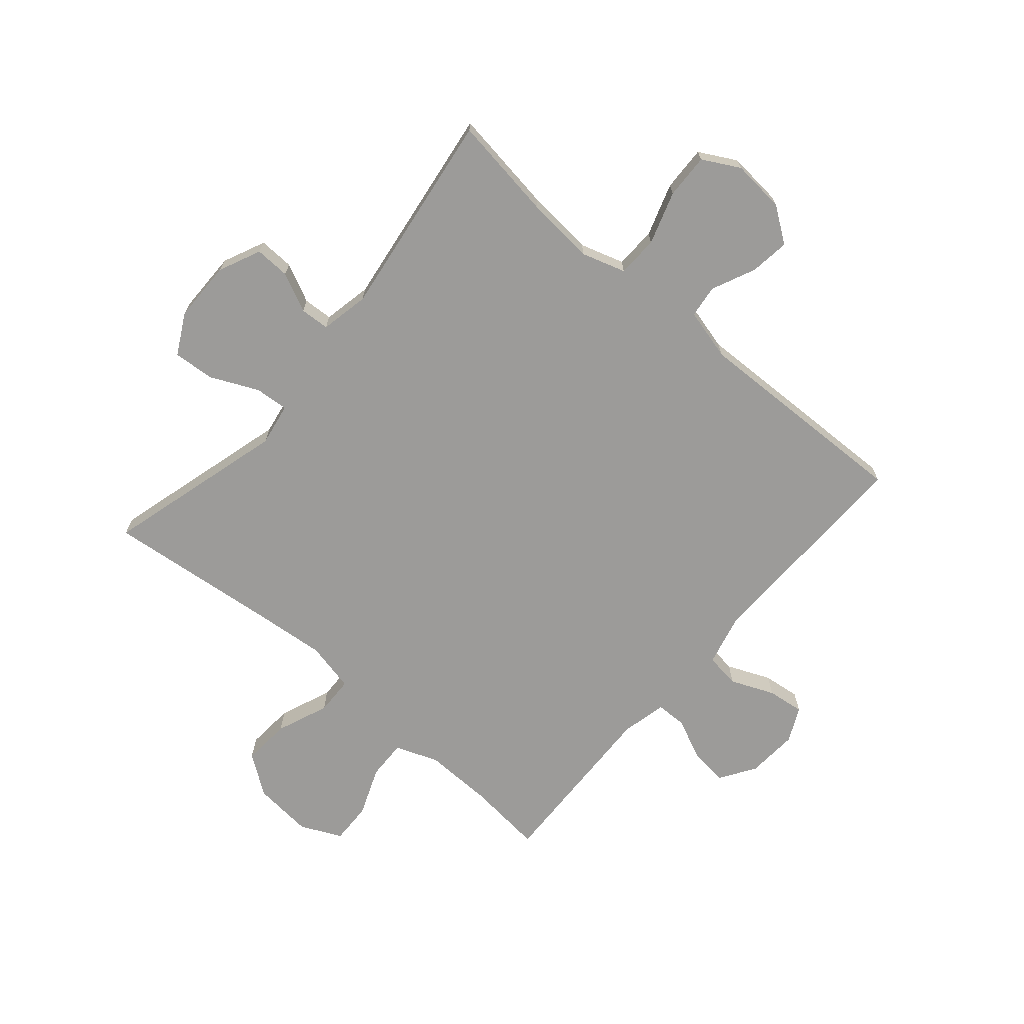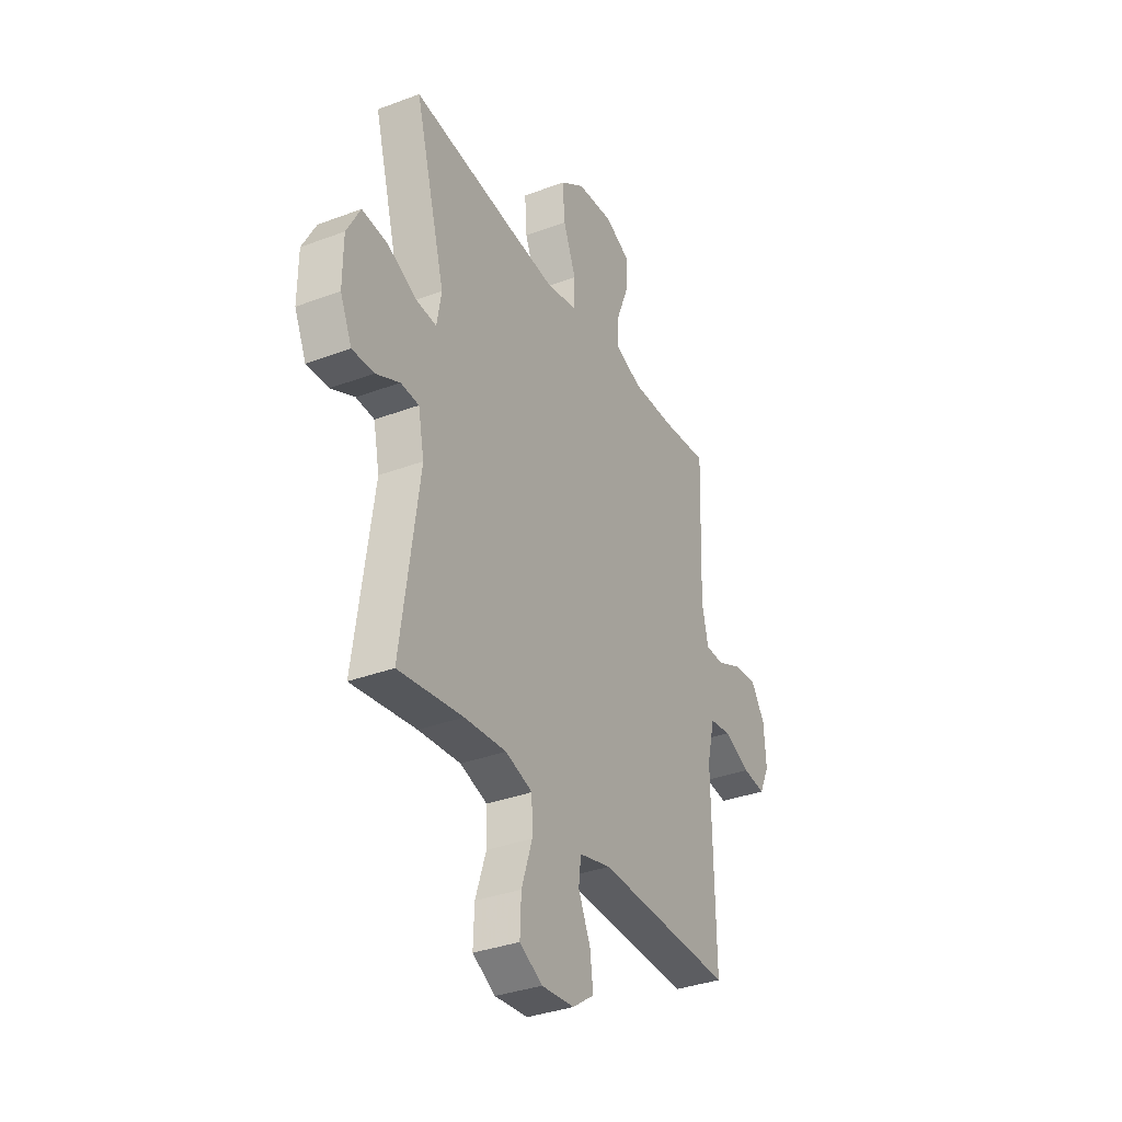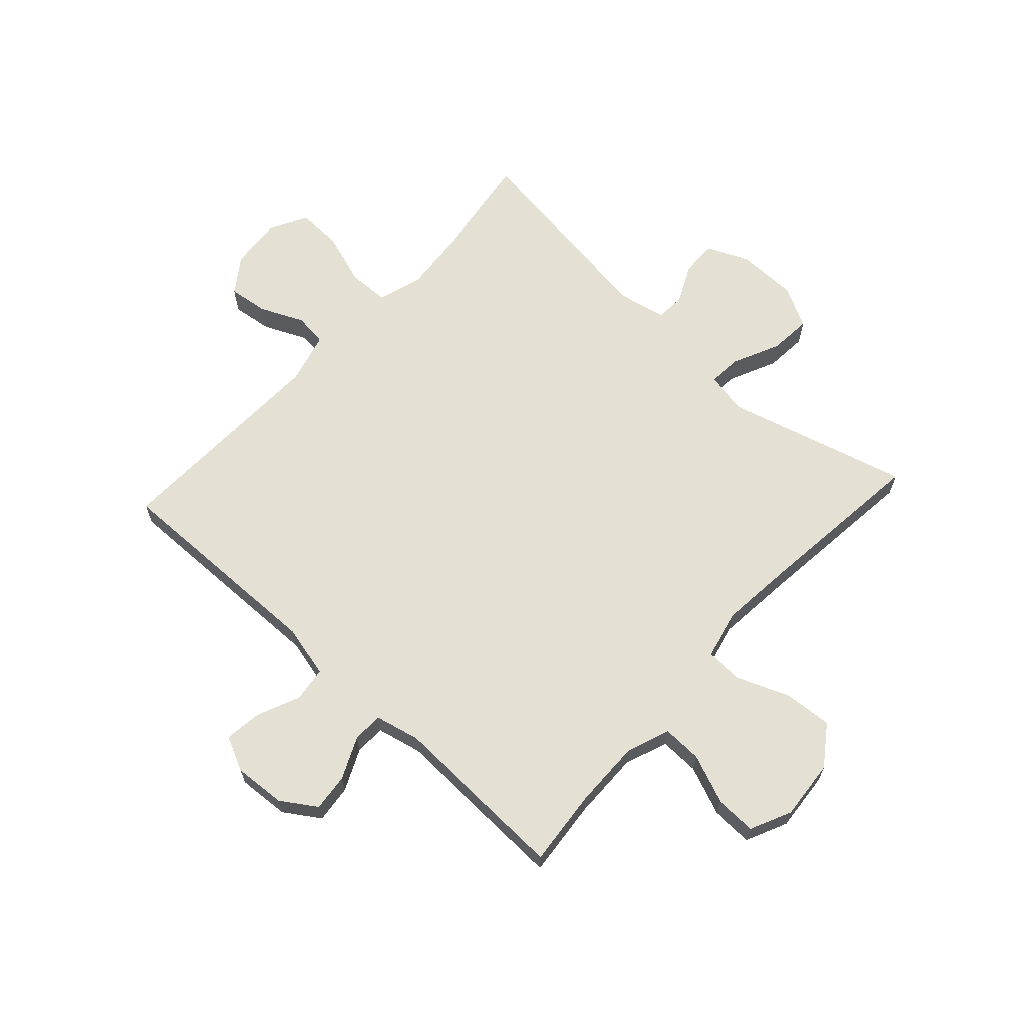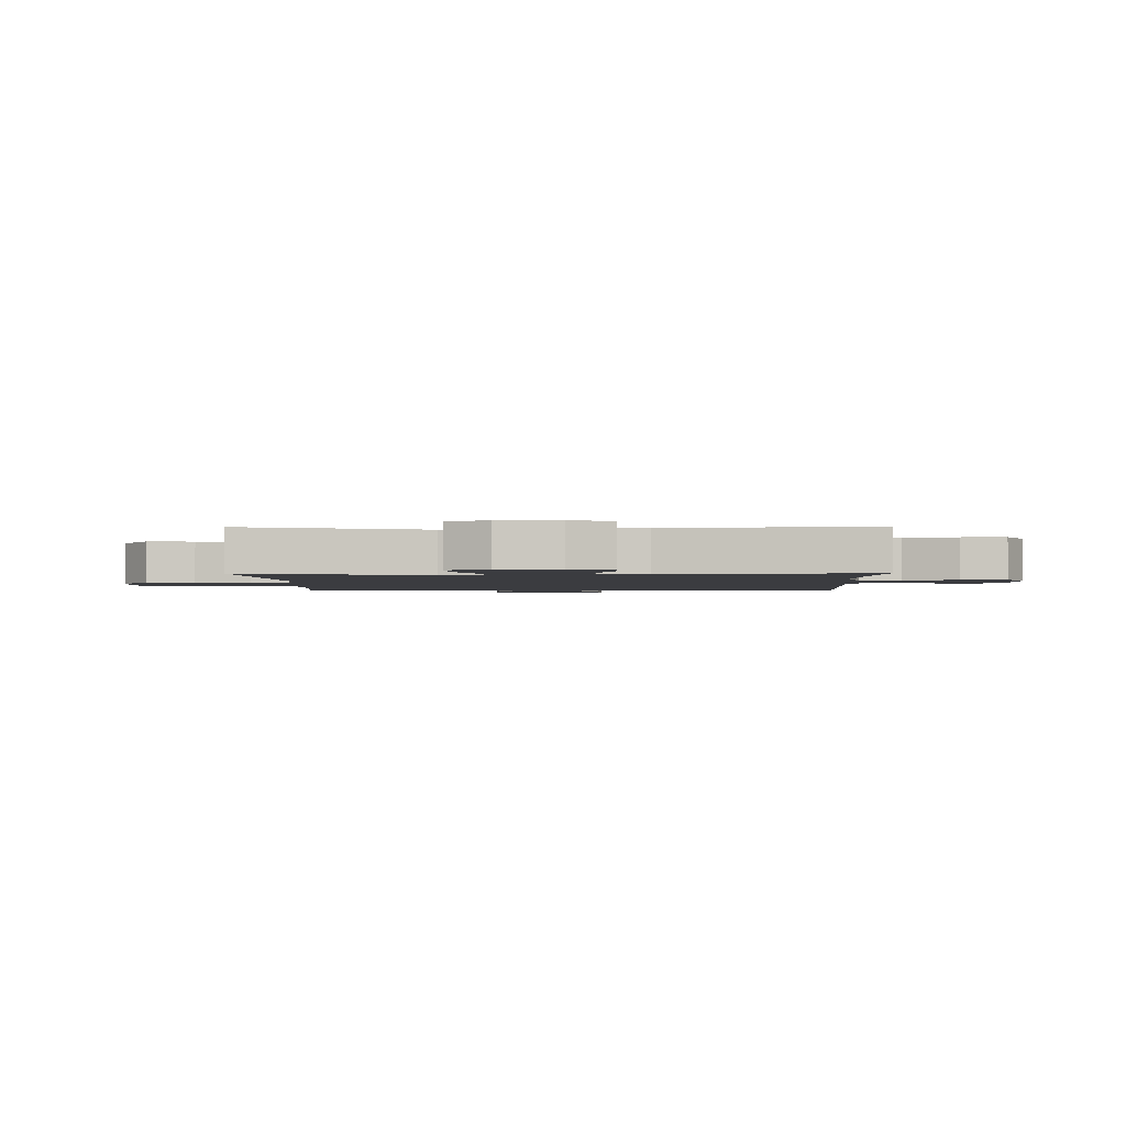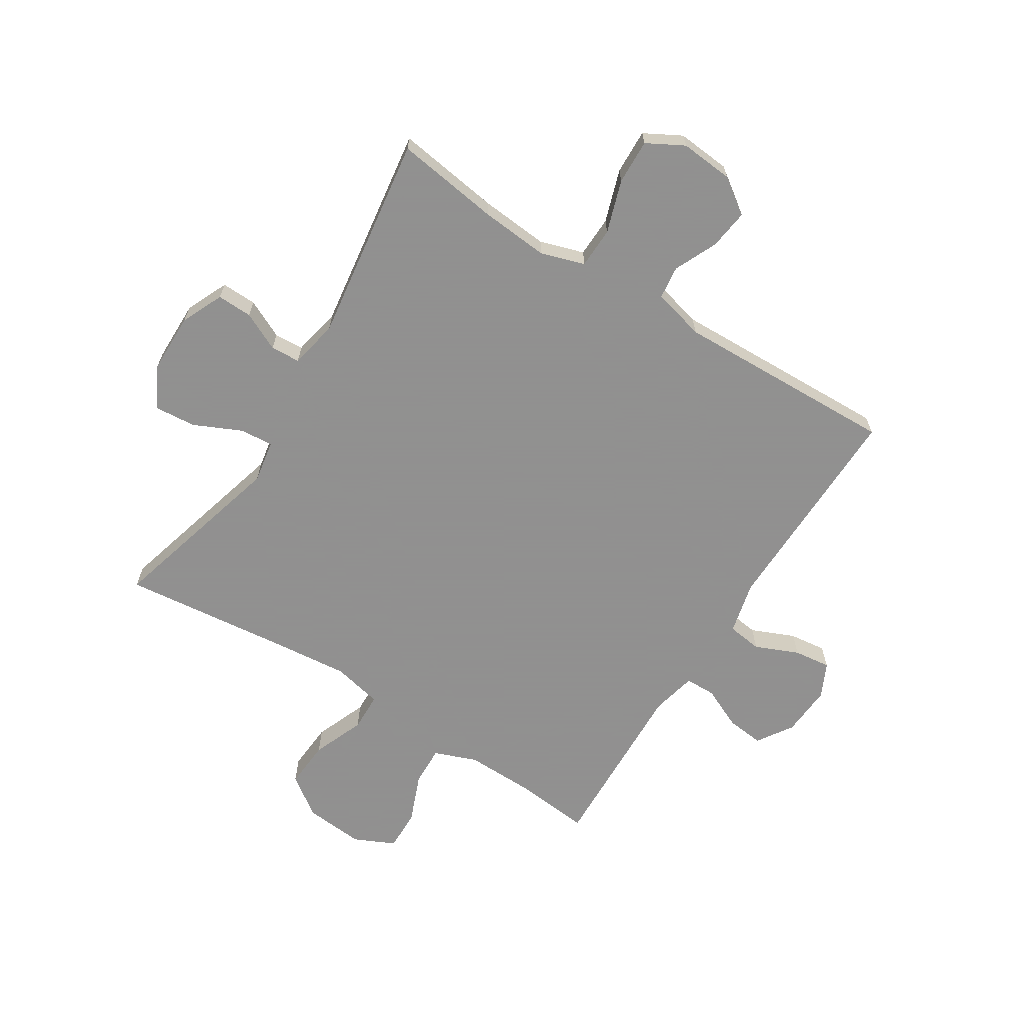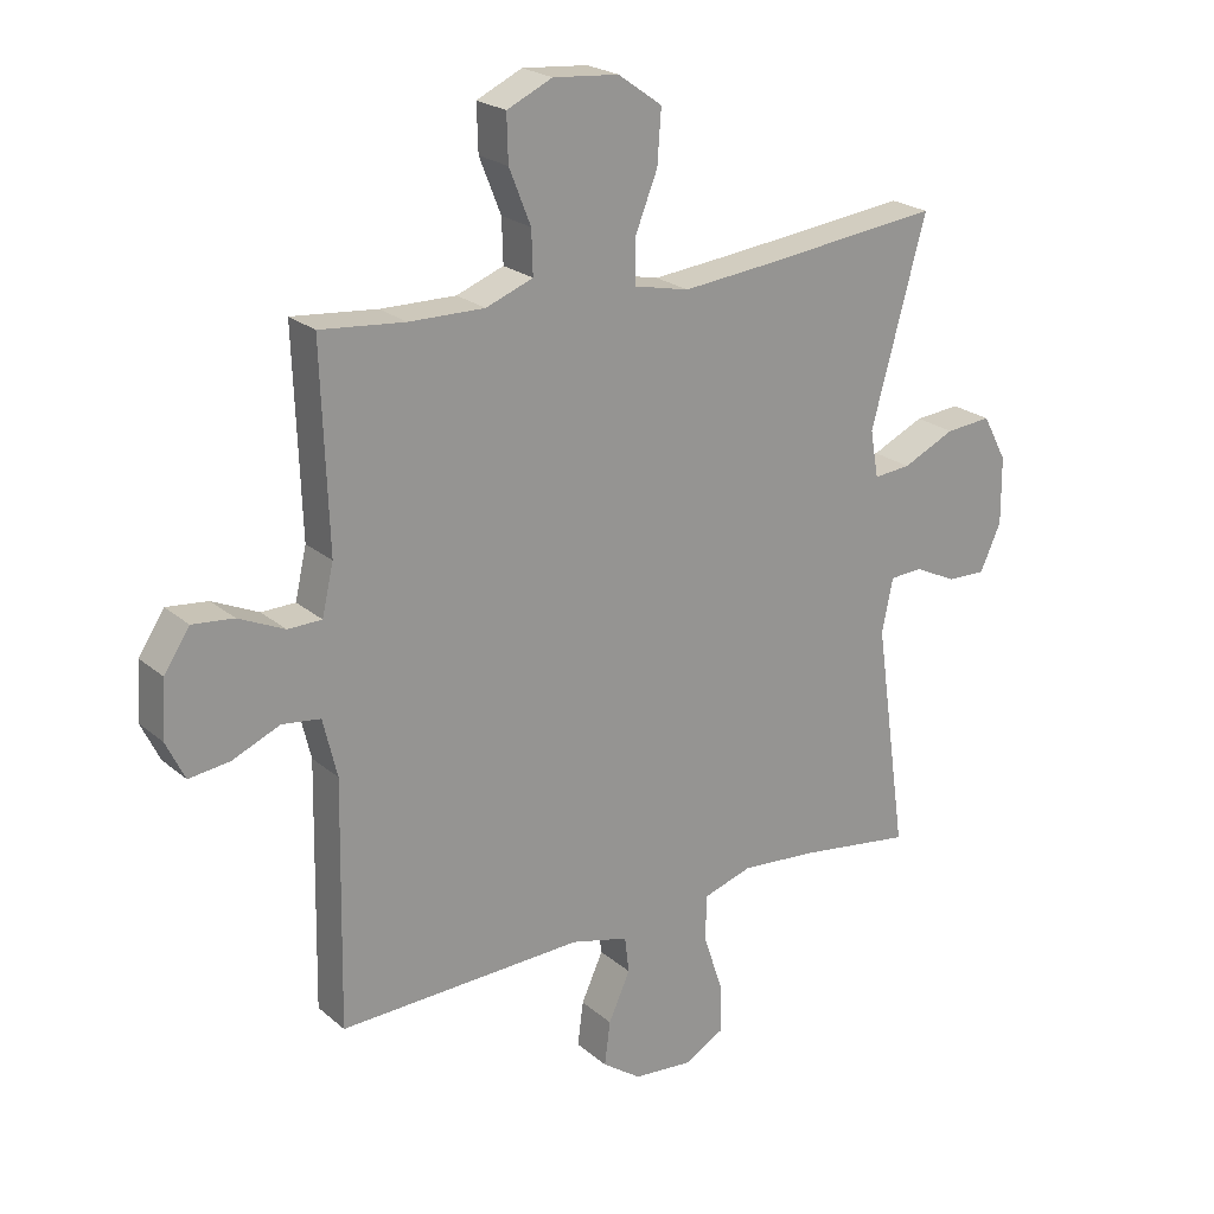
<metadata>
{"format":"obj","ext":"obj","renderer":"f3d","projection":"perspective","resolution":1024,"background":"white","views":[{"elev":-69.7,"azim":139.3,"up":"+Y"},{"elev":-34.7,"azim":116.8,"up":"+Z"},{"elev":65.2,"azim":-47.5,"up":"+Y"},{"elev":-2.1,"azim":91.3,"up":"+Y"},{"elev":-65.8,"azim":147.8,"up":"+Y"},{"elev":22.5,"azim":-35.3,"up":"+Z"}]}
</metadata>
<code>
v 0.5 0.07 -0.5
v 0.319 0.07 -0.474
v 0.201 0.07 -0.464
v 0.125 0.07 -0.488
v 0.123 0.07 -0.559
v 0.153 0.07 -0.65
v 0.156 0.07 -0.728
v 0.092 0.07 -0.763
v 0 0.07 -0.755
v -0.061 0.07 -0.712
v -0.052 0.07 -0.643
v -0.018 0.07 -0.568
v -0.025 0.07 -0.511
v -0.115 0.07 -0.488
v -0.5 0.07 -0.5
v -0.493 0.07 -0.118
v -0.515 0.07 -0.027
v -0.575 0.07 -0.019
v -0.65 0.07 -0.051
v -0.714 0.07 -0.059
v -0.743 0.07 0.001
v -0.737 0.07 0.09
v -0.697 0.07 0.151
v -0.632 0.07 0.144
v -0.56 0.07 0.111
v -0.507 0.07 0.112
v -0.489 0.07 0.19
v -0.5 0.07 0.5
v -0.367 0.07 0.487
v -0.249 0.07 0.485
v -0.175 0.07 0.513
v -0.177 0.07 0.581
v -0.211 0.07 0.666
v -0.213 0.07 0.738
v -0.142 0.07 0.771
v -0.039 0.07 0.762
v 0.03 0.07 0.713
v 0.024 0.07 0.63
v -0.012 0.07 0.54
v -0.01 0.07 0.474
v 0.076 0.07 0.455
v 0.209 0.07 0.468
v 0.5 0.07 0.5
v 0.414 0.07 0.186
v 0.427 0.07 0.112
v 0.485 0.07 0.117
v 0.567 0.07 0.155
v 0.639 0.07 0.161
v 0.677 0.07 0.09
v 0.678 0.07 -0.015
v 0.645 0.07 -0.088
v 0.584 0.07 -0.086
v 0.517 0.07 -0.054
v 0.466 0.07 -0.057
v 0.449 0.07 -0.141
v 0.5 0 -0.5
v 0.319 0 -0.474
v 0.201 0 -0.464
v 0.125 0 -0.488
v 0.123 0 -0.559
v 0.153 0 -0.65
v 0.156 0 -0.728
v 0.092 0 -0.763
v 0 0 -0.755
v -0.061 0 -0.712
v -0.052 0 -0.643
v -0.018 0 -0.568
v -0.025 0 -0.511
v -0.115 0 -0.488
v -0.5 0 -0.5
v -0.493 0 -0.118
v -0.515 0 -0.027
v -0.575 0 -0.019
v -0.65 0 -0.051
v -0.714 0 -0.059
v -0.743 0 0.001
v -0.737 0 0.09
v -0.697 0 0.151
v -0.632 0 0.144
v -0.56 0 0.111
v -0.507 0 0.112
v -0.489 0 0.19
v -0.5 0 0.5
v -0.367 0 0.487
v -0.249 0 0.485
v -0.175 0 0.513
v -0.177 0 0.581
v -0.211 0 0.666
v -0.213 0 0.738
v -0.142 0 0.771
v -0.039 0 0.762
v 0.03 0 0.713
v 0.024 0 0.63
v -0.012 0 0.54
v -0.01 0 0.474
v 0.076 0 0.455
v 0.209 0 0.468
v 0.5 0 0.5
v 0.414 0 0.186
v 0.427 0 0.112
v 0.485 0 0.117
v 0.567 0 0.155
v 0.639 0 0.161
v 0.677 0 0.09
v 0.678 0 -0.015
v 0.645 0 -0.088
v 0.584 0 -0.086
v 0.517 0 -0.054
v 0.466 0 -0.057
v 0.449 0 -0.141
f 50 51 52 53
f 50 53 54
f 49 50 54
f 46 47 48 49
f 45 46 49 54
f 42 43 44
f 41 42 44 45
f 40 41 45 54
f 36 37 38 39
f 36 39 40
f 35 36 40
f 32 33 34 35
f 31 32 35 40
f 30 31 40 54
f 27 28 29
f 26 27 29 30
f 22 23 24 25
f 22 25 26
f 21 22 26
f 18 19 20 21
f 18 21 26
f 17 18 26 30
f 14 15 16
f 13 14 16 17
f 9 10 11 12
f 7 8 9 12
f 5 6 7 12
f 4 5 12 13
f 3 4 13 17
f 55 1 2
f 17 30 54 55
f 2 3 17 55
f 108 107 106 105
f 109 108 105
f 109 105 104
f 104 103 102 101
f 109 104 101 100
f 99 98 97
f 100 99 97 96
f 109 100 96 95
f 94 93 92 91
f 95 94 91
f 95 91 90
f 90 89 88 87
f 95 90 87 86
f 109 95 86 85
f 84 83 82
f 85 84 82 81
f 80 79 78 77
f 81 80 77
f 81 77 76
f 76 75 74 73
f 81 76 73
f 85 81 73 72
f 71 70 69
f 72 71 69 68
f 67 66 65 64
f 67 64 63 62
f 67 62 61 60
f 68 67 60 59
f 72 68 59 58
f 57 56 110
f 110 109 85 72
f 110 72 58 57
f 1 56 57 2
f 2 57 58 3
f 3 58 59 4
f 4 59 60 5
f 5 60 61 6
f 6 61 62 7
f 7 62 63 8
f 8 63 64 9
f 9 64 65 10
f 10 65 66 11
f 11 66 67 12
f 12 67 68 13
f 13 68 69 14
f 14 69 70 15
f 15 70 71 16
f 16 71 72 17
f 17 72 73 18
f 18 73 74 19
f 19 74 75 20
f 20 75 76 21
f 21 76 77 22
f 22 77 78 23
f 23 78 79 24
f 24 79 80 25
f 25 80 81 26
f 26 81 82 27
f 27 82 83 28
f 28 83 84 29
f 29 84 85 30
f 30 85 86 31
f 31 86 87 32
f 32 87 88 33
f 33 88 89 34
f 34 89 90 35
f 35 90 91 36
f 36 91 92 37
f 37 92 93 38
f 38 93 94 39
f 39 94 95 40
f 40 95 96 41
f 41 96 97 42
f 42 97 98 43
f 43 98 99 44
f 44 99 100 45
f 45 100 101 46
f 46 101 102 47
f 47 102 103 48
f 48 103 104 49
f 49 104 105 50
f 50 105 106 51
f 51 106 107 52
f 52 107 108 53
f 53 108 109 54
f 54 109 110 55
f 55 110 56 1

</code>
